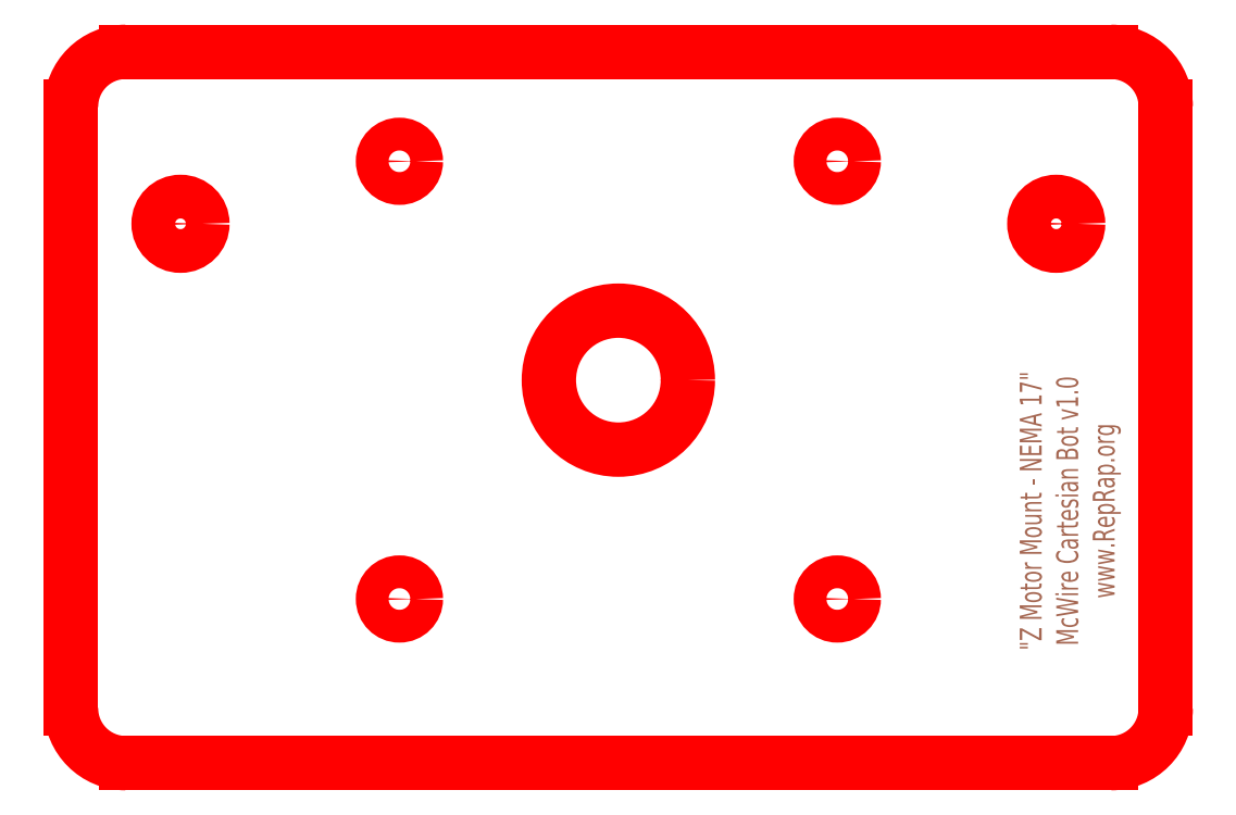
<metadata>
{"format":"dxf","ext":"dxf","renderer":"ezdxf+matplotlib","layout":"modelspace","background":"white","min_lineweight":24,"dpi":150}
</metadata>
<code>
0
SECTION
2
ENTITIES
0
LINE
8
Z Assembly
10
100
20
110
30
0
11
100
21
100.5
31
0
0
LINE
8
Z Assembly
10
230
20
110
30
0
11
230
21
100.5
31
0
0
LINE
8
Z Assembly
10
100
20
100.5
30
0
11
100
21
81.42
31
0
0
LINE
8
Z Assembly
10
230
20
100.5
30
0
11
230
21
81.42
31
0
0
LINE
8
Z Assembly
10
210.9
20
100.5
30
0
11
210.9
21
81.42
31
0
0
LINE
8
Z Assembly
10
100
20
81.42
30
0
11
100
21
75.08
31
0
0
LINE
8
Z Assembly
10
230
20
81.42
30
0
11
230
21
75.08
31
0
0
LINE
8
Z Assembly
10
119
20
100.5
30
0
11
119
21
81.42
31
0
0
LINE
8
Drawings
10
200
20
110
30
0
11
200
21
35
31
0
0
CIRCLE
8
Z Motor Mount
10
200
20
90.95
30
0
40
6.35
0
CIRCLE
8
Z Motor Mount
10
180
20
111
30
0
40
1.5
0
CIRCLE
8
Z Motor Mount
10
220
20
111
30
0
40
1.5
0
CIRCLE
8
Z Motor Mount
10
220
20
70.95
30
0
40
1.5
0
CIRCLE
8
Z Motor Mount
10
180
20
70.95
30
0
40
1.5
0
LINE
8
Drawings
10
193.6
20
90.95
30
0
11
206.3
21
90.95
31
0
0
CIRCLE
8
Drawings
10
180
20
111
30
0
40
4.597
0
CIRCLE
8
Drawings
10
220
20
111
30
0
40
4.597
0
CIRCLE
8
Drawings
10
220
20
70.95
30
0
40
4.597
0
CIRCLE
8
Drawings
10
180
20
70.95
30
0
40
4.597
0
ARC
8
Z Motor Mount
10
155
20
115.9
30
0
40
5
50
90
51
180
0
LINE
8
Drawings
10
160
20
115.9
30
0
11
160
21
65.95
31
0
0
CIRCLE
8
Z Motor Mount
10
160
20
105.2
30
0
40
2
0
LINE
8
Z Motor Mount
10
155
20
120.9
30
0
11
245
21
120.9
31
0
0
ARC
8
Z Motor Mount
10
245
20
115.9
30
0
40
5
50
0
51
90
0
LINE
8
Z Assembly
10
100
20
100.5
30
0
11
250
21
100.5
31
0
0
LINE
8
Z Assembly
10
100
20
110
30
0
11
250
21
110
31
0
0
LINE
8
Drawings
10
100
20
105.2
30
0
11
250
21
105.2
31
0
0
LINE
8
Drawings
10
100
20
90.95
30
0
11
250
21
90.95
31
0
0
LINE
8
Z Assembly
10
100
20
81.42
30
0
11
250
21
81.42
31
0
0
LINE
8
Drawings
10
100
20
75.08
30
0
11
250
21
75.08
31
0
0
LINE
8
Drawings
10
240
20
115.9
30
0
11
240
21
65.95
31
0
0
CIRCLE
8
Z Motor Mount
10
240
20
105.2
30
0
40
2
0
CIRCLE
8
Drawings
10
240
20
105.2
30
0
40
4.6
0
CIRCLE
8
Drawings
10
160
20
105.2
30
0
40
4.597
0
LINE
8
Z Motor Mount
10
150
20
115.9
30
0
11
150
21
60.95
31
0
0
ARC
8
Z Motor Mount
10
155
20
60.95
30
0
40
5
50
180
51
270
0
LINE
8
Z Motor Mount
10
250
20
115.9
30
0
11
250
21
60.95
31
0
0
LINE
8
Z Motor Mount
10
155
20
55.95
30
0
11
245
21
55.95
31
0
0
ARC
8
Z Motor Mount
10
245
20
60.95
30
0
40
5
50
270
51
0
0
MTEXT
8
Z Mount Text
10
241
20
79
30
0
40
2
41
100
71
5
72
2
1
"Z\~Motor\~Mount\~-\~NEMA\~17"\PMcWire\~Cartesian\~Bot\~v1\Pwww.RepRap.org
7
standard
50
90
73
1
44
1
0
ENDSEC
0
EOF

</code>
